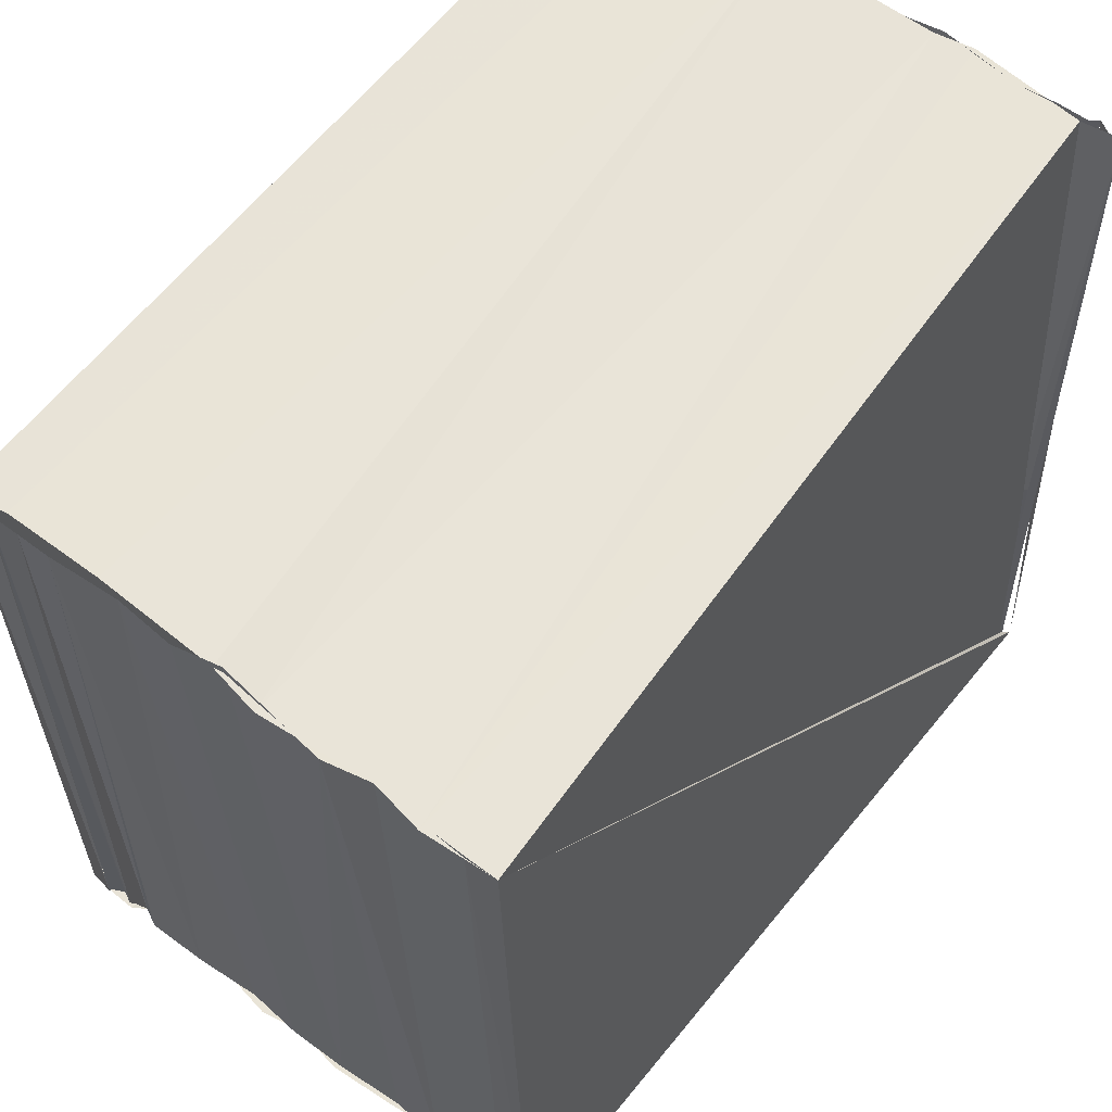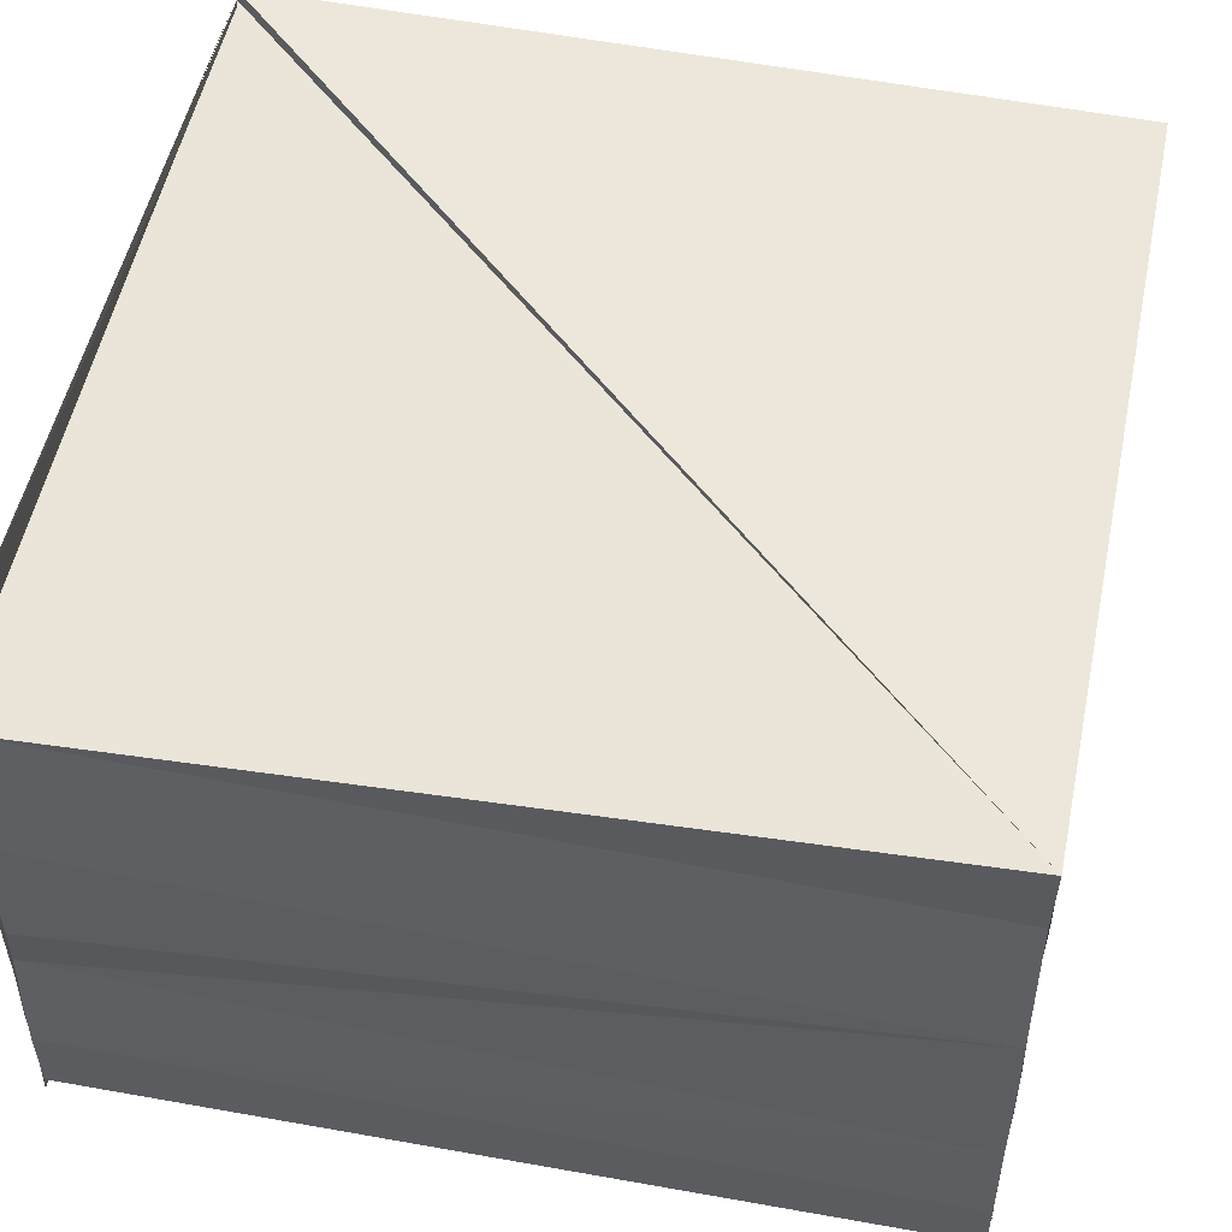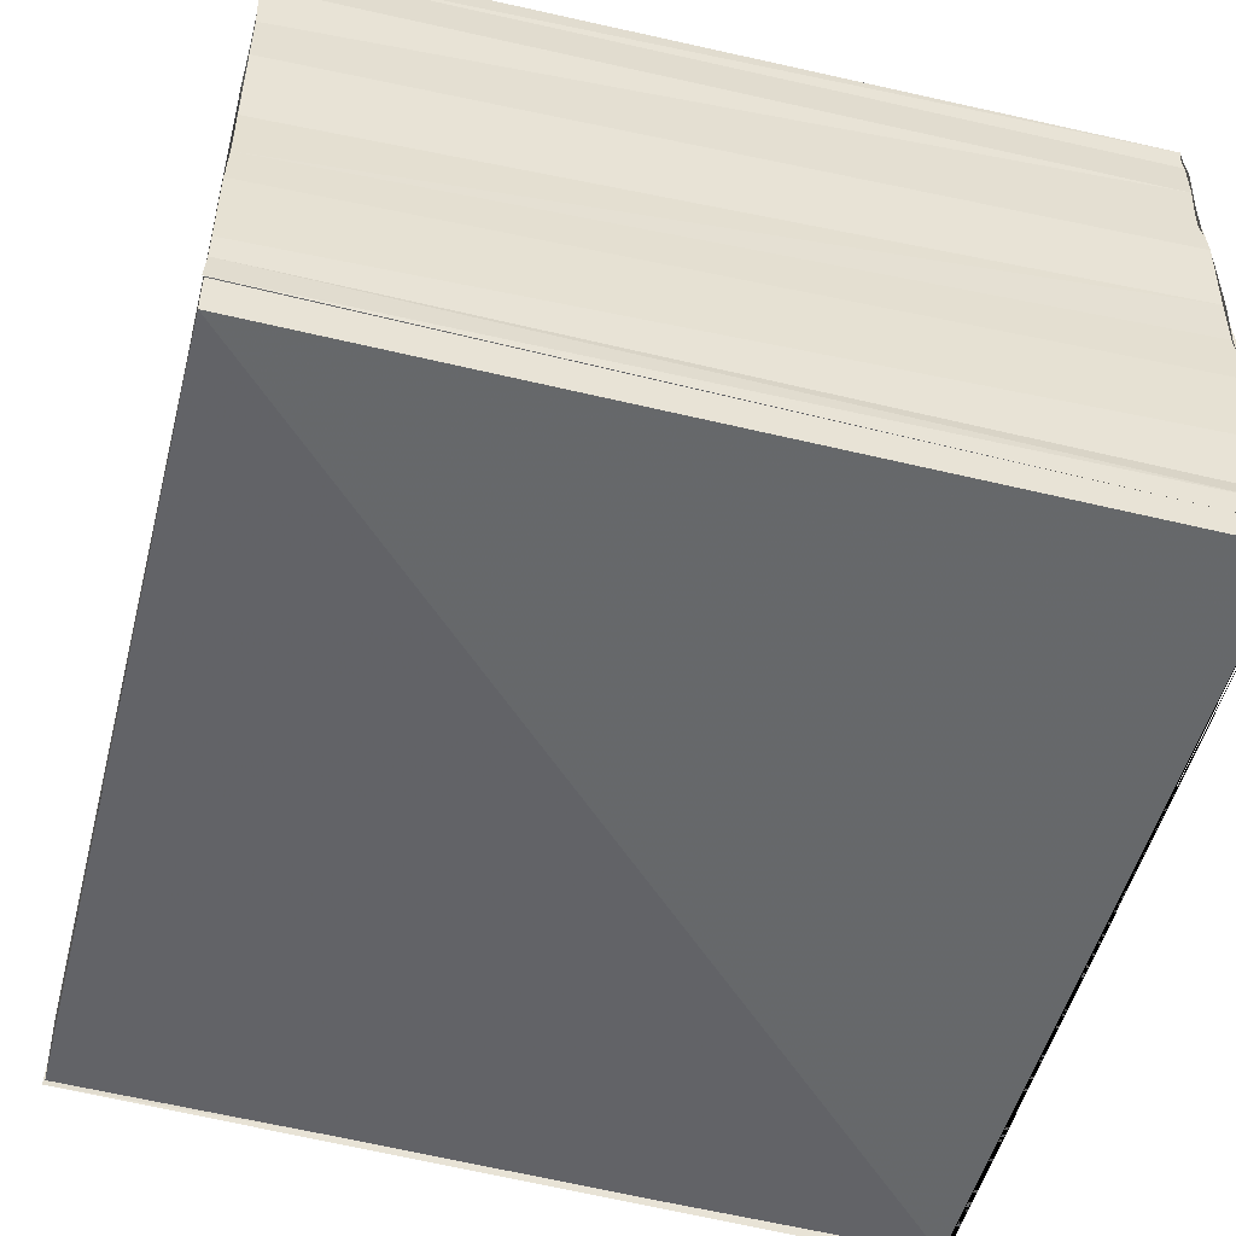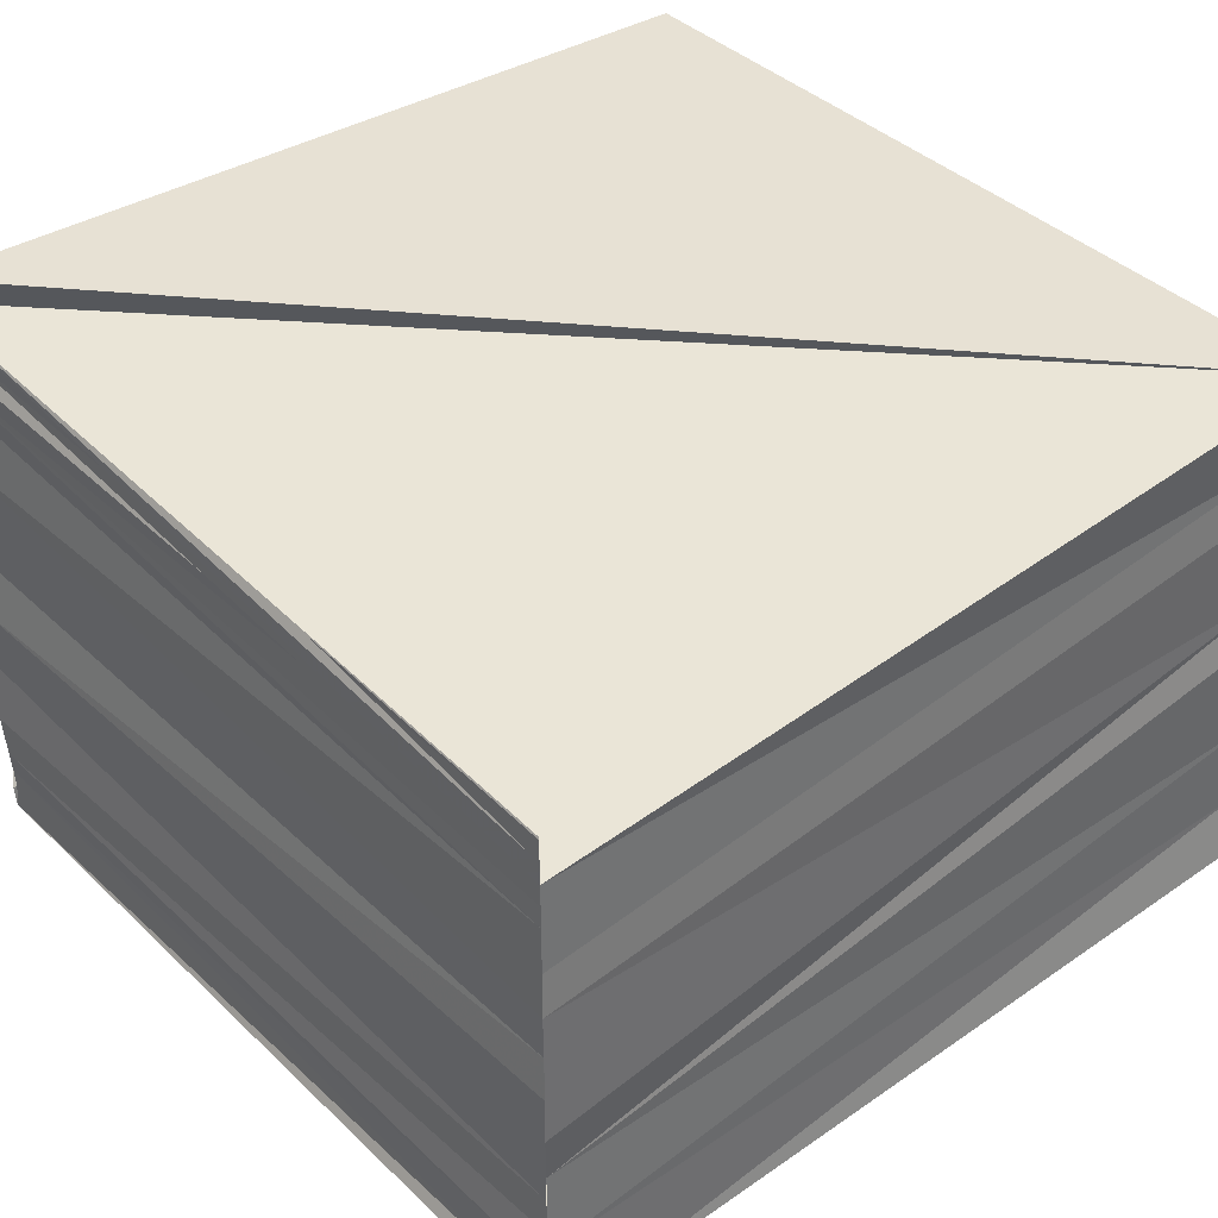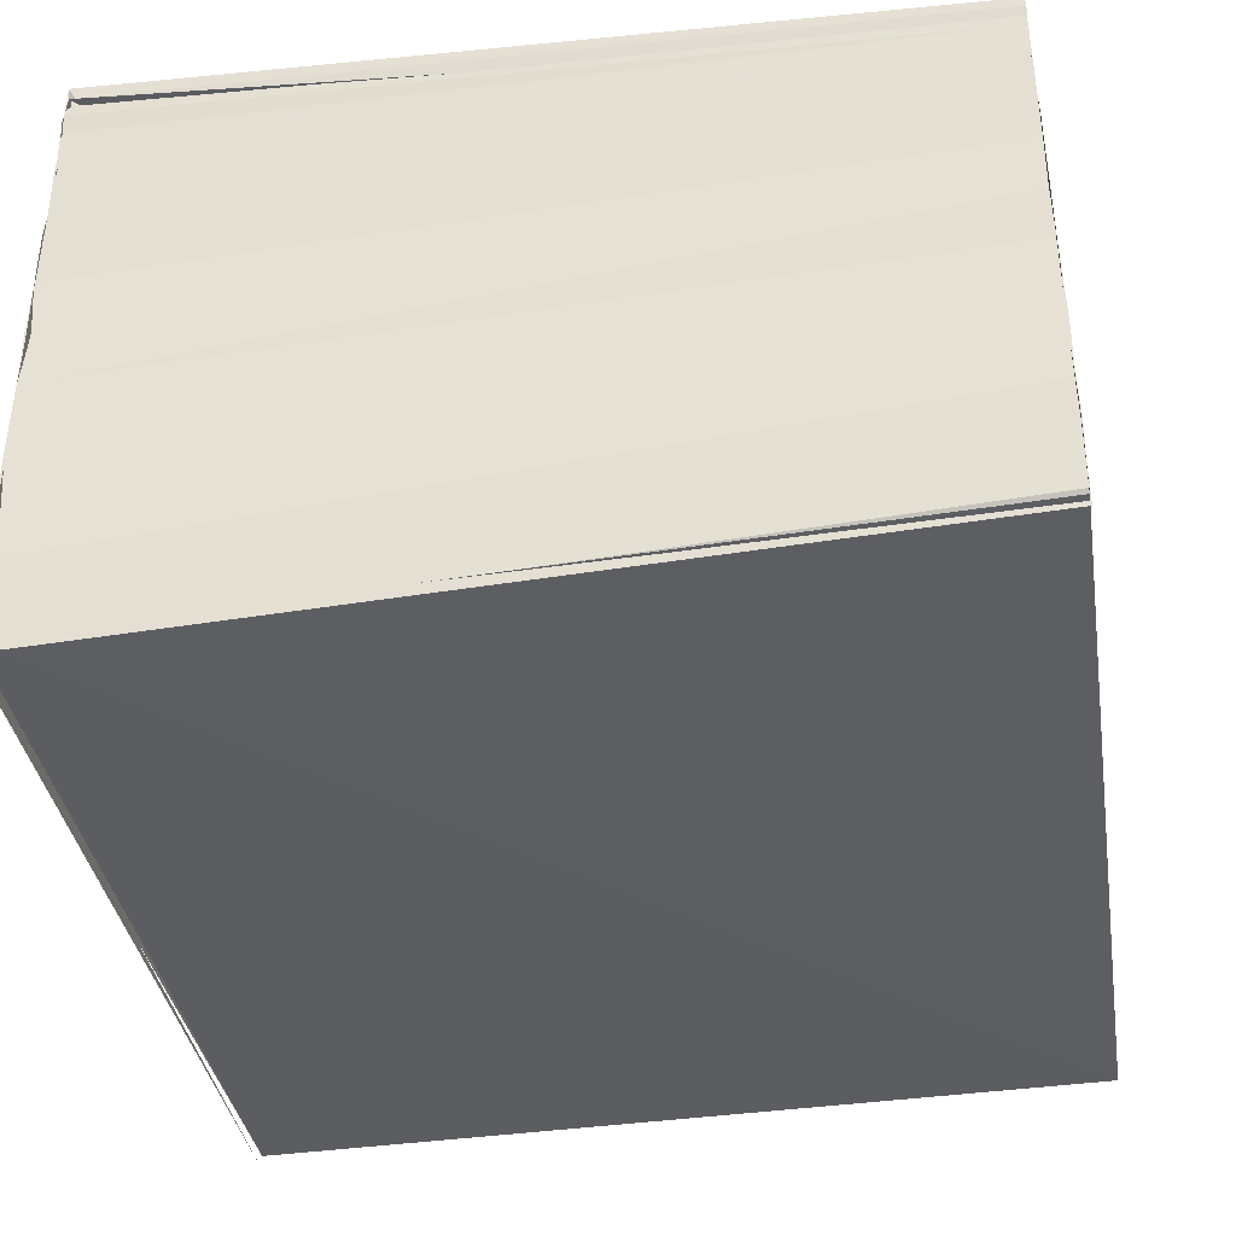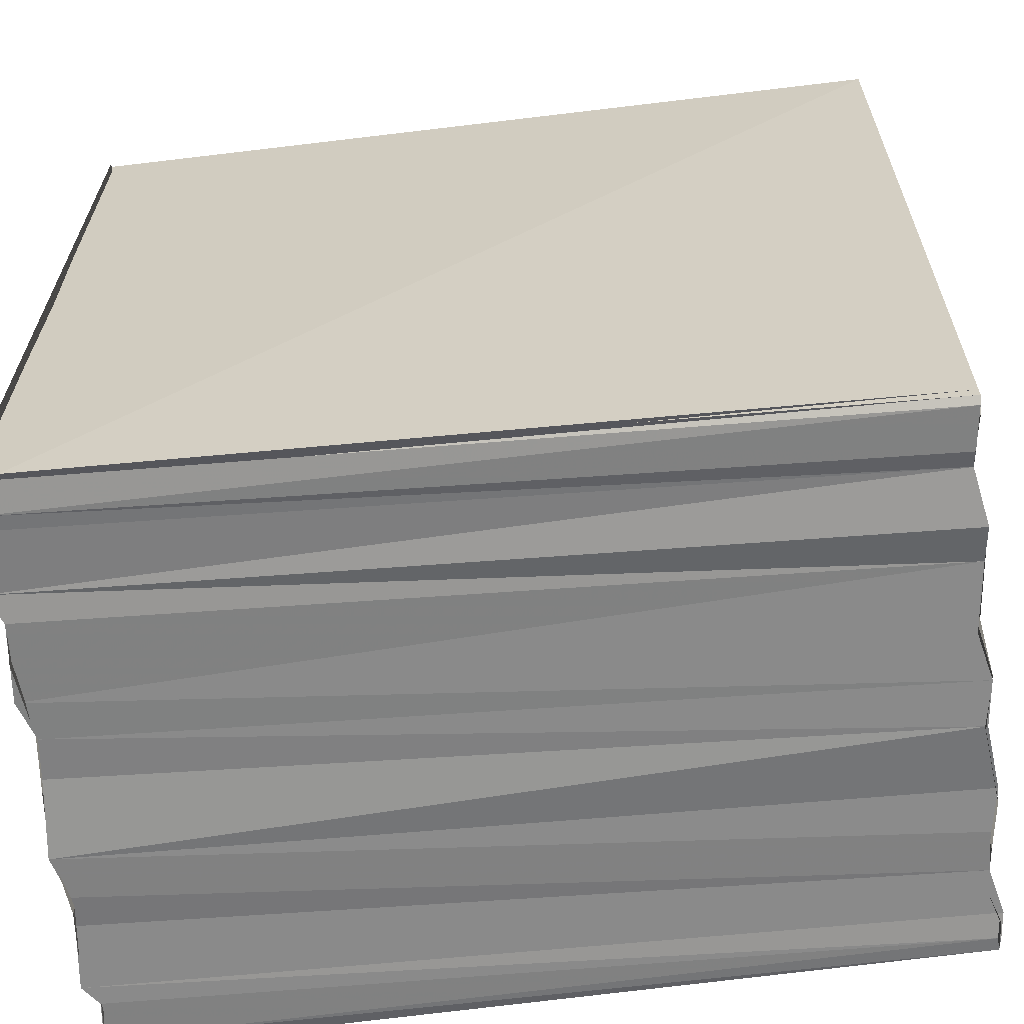
<metadata>
{"format":"obj","ext":"obj","renderer":"f3d","projection":"perspective","resolution":1024,"background":"white","views":[{"elev":60.8,"azim":-52.1,"up":"+Y"},{"elev":49.2,"azim":-168.8,"up":"+Z"},{"elev":-50.4,"azim":-104.3,"up":"+Z"},{"elev":39.4,"azim":139.8,"up":"+Z"},{"elev":-38.3,"azim":98.9,"up":"+Z"},{"elev":-61.9,"azim":-173.2,"up":"+Y"}]}
</metadata>
<code>
o 26823
v 2201 1913 9.056
v 2201 1913 9.055
v 2201 1913 9.055
v 2201 1913 9.055
v 2201 1913 9.055
v 2201 1913 9.056
v 2201 1913 9.057
v 2201 1913 9.057
v 2201 1913 9.057
v 2201 1913 9.058
v 2201 1913 9.058
v 2201 1913 9.059
v 2201 1913 9.059
v 2201 1913 9.06
v 2201 1913 9.059
v 2201 1913 9.06
v 2201 1913 9.055
v 2201 1913 9.055
v 2201 1913 9.06
v 2201 1913 9.061
v 2201 1913 9.06
v 2201 1913 9.061
v 2201 1913 9.061
v 2201 1913 9.061
v 2201 1913 9.06
v 2201 1913 9.06
v 2201 1913 9.058
v 2201 1913 9.059
v 2201 1913 9.06
v 2201 1913 9.058
v 2201 1913 9.057
v 2201 1913 9.056
v 2201 1913 9.057
v 2201 1913 9.056
v 2201 1913 9.055
v 2201 1913 9.055
v 2201 1913 9.054
v 2201 1913 9.054
v 2201 1913 9.054
v 2201 1913 9.054
v 2201 1913 9.054
v 2201 1913 9.055
v 2201 1913 9.054
v 2201 1913 9.054
v 2201 1913 9.054
v 2201 1913 9.054
v 2201 1913 9.054
v 2201 1913 9.054
v 2201 1913 9.054
v 2201 1913 9.054
v 2201 1913 9.054
v 2201 1913 9.054
v 2201 1913 9.054
v 2201 1913 9.054
v 2201 1913 9.054
v 2201 1913 9.055
v 2201 1913 9.055
v 2201 1913 9.055
v 2201 1913 9.054
v 2201 1913 9.055
v 2201 1913 9.055
v 2201 1913 9.056
v 2201 1913 9.056
v 2201 1913 9.056
v 2201 1913 9.056
v 2201 1913 9.057
v 2201 1913 9.057
v 2201 1913 9.057
v 2201 1913 9.058
v 2201 1913 9.057
v 2201 1913 9.058
v 2201 1913 9.059
v 2201 1913 9.059
v 2201 1913 9.059
v 2201 1913 9.06
v 2201 1913 9.059
v 2201 1913 9.06
v 2201 1913 9.06
v 2201 1913 9.061
v 2201 1913 9.06
v 2201 1913 9.061
v 2201 1913 9.055
v 2201 1913 9.055
v 2201 1913 9.054
v 2201 1913 9.054
v 2201 1913 9.055
v 2201 1913 9.054
v 2201 1913 9.054
v 2201 1913 9.054
v 2201 1913 9.054
v 2201 1913 9.055
v 2201 1913 9.054
v 2201 1913 9.054
v 2201 1913 9.054
v 2201 1913 9.054
v 2201 1913 9.055
v 2201 1913 9.054
v 2201 1913 9.054
v 2201 1913 9.054
v 2201 1913 9.054
v 2201 1913 9.055
v 2201 1913 9.055
v 2201 1913 9.056
v 2201 1913 9.055
v 2201 1913 9.056
v 2201 1913 9.056
v 2201 1913 9.057
v 2201 1913 9.057
v 2201 1913 9.058
v 2201 1913 9.058
v 2201 1913 9.059
v 2201 1913 9.058
v 2201 1913 9.059
v 2201 1913 9.06
v 2201 1913 9.06
v 2201 1913 9.06
v 2201 1913 9.06
v 2201 1913 9.06
v 2201 1913 9.06
v 2201 1913 9.06
v 2201 1913 9.061
v 2201 1913 9.061
v 2201 1913 9.06
v 2201 1913 9.061
v 2201 1913 9.061
v 2201 1913 9.061
v 2201 1913 9.061
v 2201 1913 9.061
v 2201 1913 9.061
v 2201 1913 9.061
v 2201 1913 9.061
v 2201 1913 9.061
v 2201 1913 9.061
v 2201 1913 9.06
v 2201 1913 9.061
v 2201 1913 9.06
v 2201 1913 9.06
v 2201 1913 9.061
v 2201 1913 9.061
f 1 2 3
f 3 2 4
f 2 5 4
f 1 6 2
f 7 6 1
f 7 8 6
f 8 9 6
f 8 10 9
f 10 11 9
f 10 12 11
f 13 12 10
f 13 14 12
f 14 15 12
f 14 16 15
f 17 5 18
f 16 19 15
f 16 20 19
f 20 21 19
f 20 22 21
f 23 24 21
f 24 25 26
f 15 26 27
f 26 28 27
f 26 29 28
f 15 27 30
f 30 27 31
f 30 31 32
f 33 30 32
f 33 32 34
f 34 32 35
f 34 35 36
f 36 35 37
f 36 38 39
f 37 40 41
f 40 42 43
f 44 39 45
f 46 47 45
f 48 49 44
f 49 50 51
f 50 52 53
f 41 54 55
f 55 54 56
f 54 57 58
f 54 59 60
f 59 61 60
f 60 61 62
f 61 63 62
f 61 64 63
f 64 65 63
f 63 65 66
f 65 67 66
f 65 68 67
f 68 69 67
f 68 70 69
f 70 71 69
f 69 71 72
f 71 73 72
f 71 74 73
f 74 75 73
f 74 76 75
f 76 77 75
f 75 77 78
f 77 79 78
f 77 80 79
f 80 81 79
f 79 81 22
f 5 82 83
f 83 82 84
f 82 85 84
f 86 87 85
f 88 89 90
f 91 92 93
f 93 94 95
f 92 96 97
f 98 97 99
f 96 100 97
f 96 101 100
f 101 102 100
f 101 103 102
f 103 104 102
f 103 105 104
f 105 106 104
f 105 107 106
f 108 107 105
f 108 109 107
f 109 110 107
f 109 111 110
f 111 112 110
f 111 113 112
f 114 113 111
f 114 115 113
f 116 115 114
f 117 116 114
f 118 116 117
f 119 118 117
f 120 118 119
f 121 120 119
f 122 121 123
f 124 121 122
f 125 124 122
f 126 127 128
f 129 127 130
f 131 132 130
f 133 132 134
f 135 136 137
f 138 139 136

</code>
